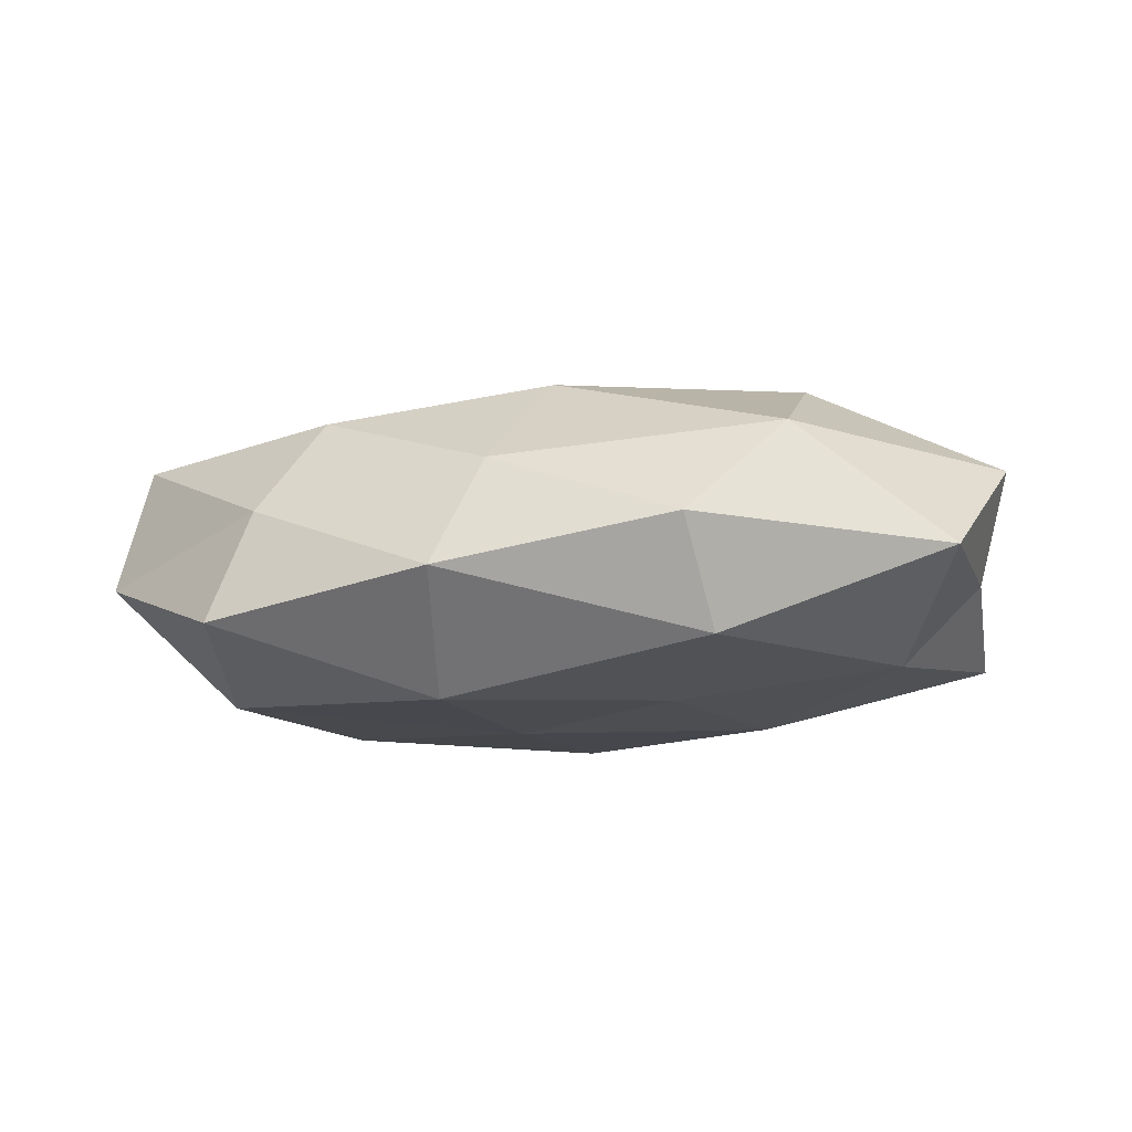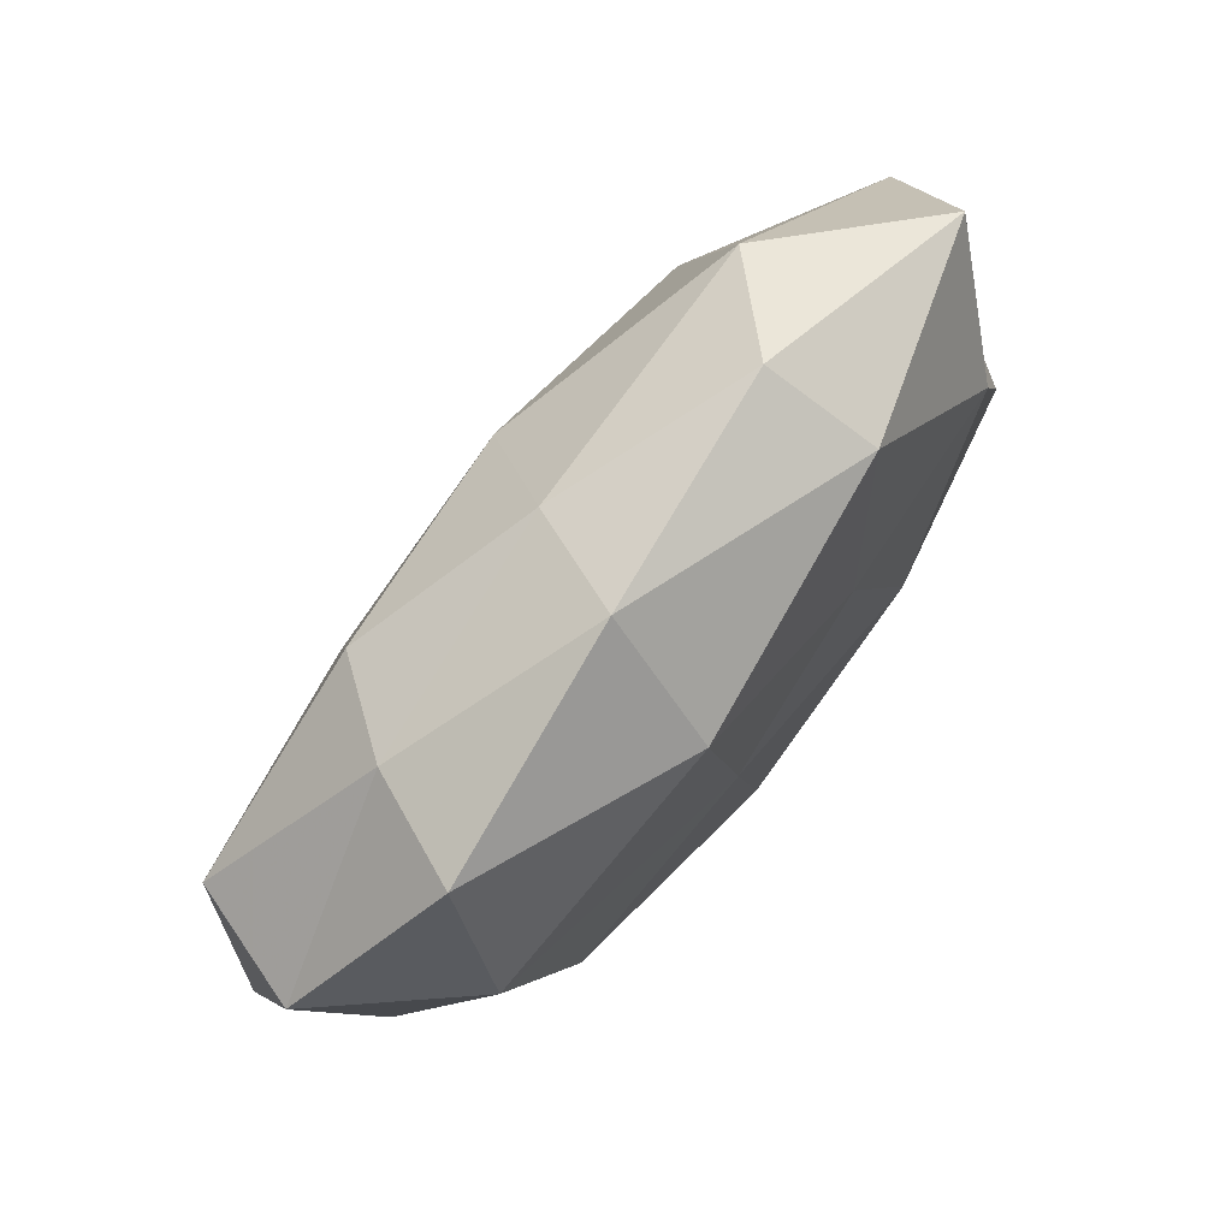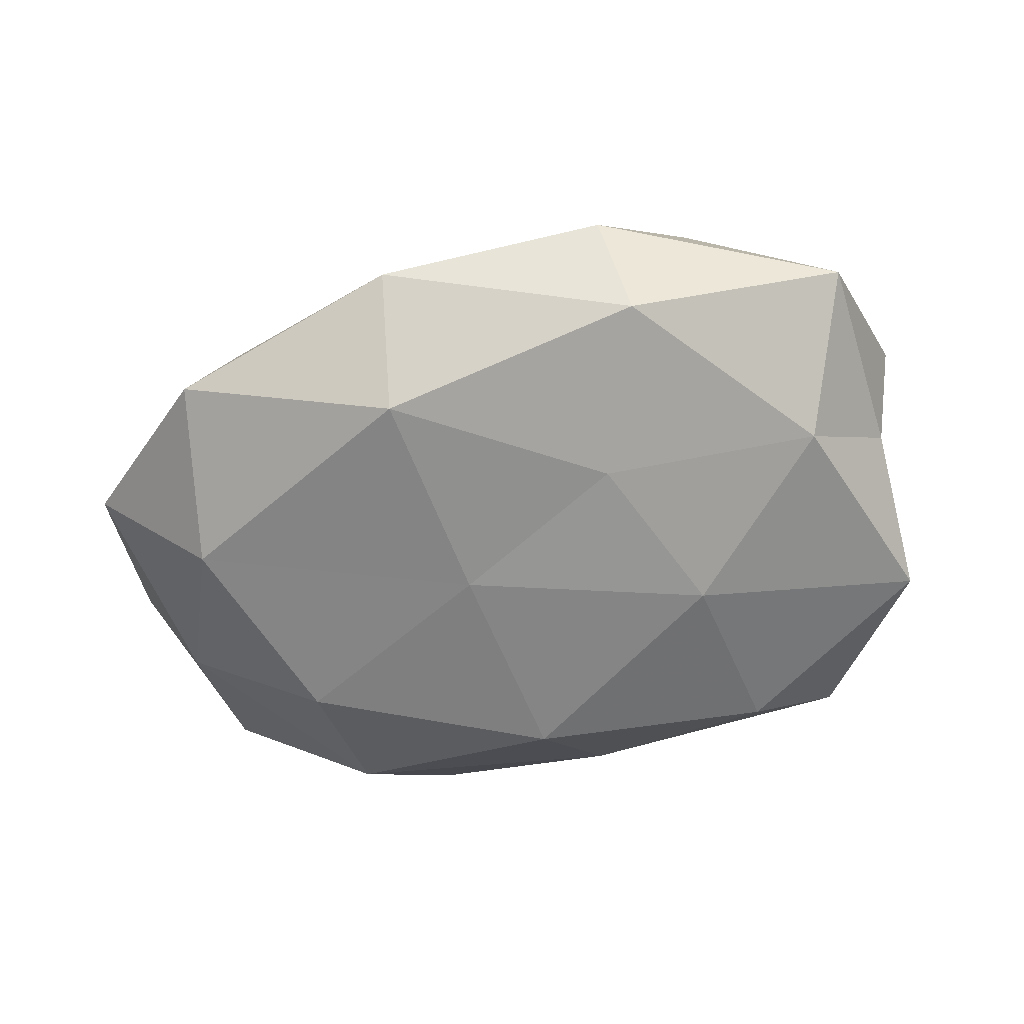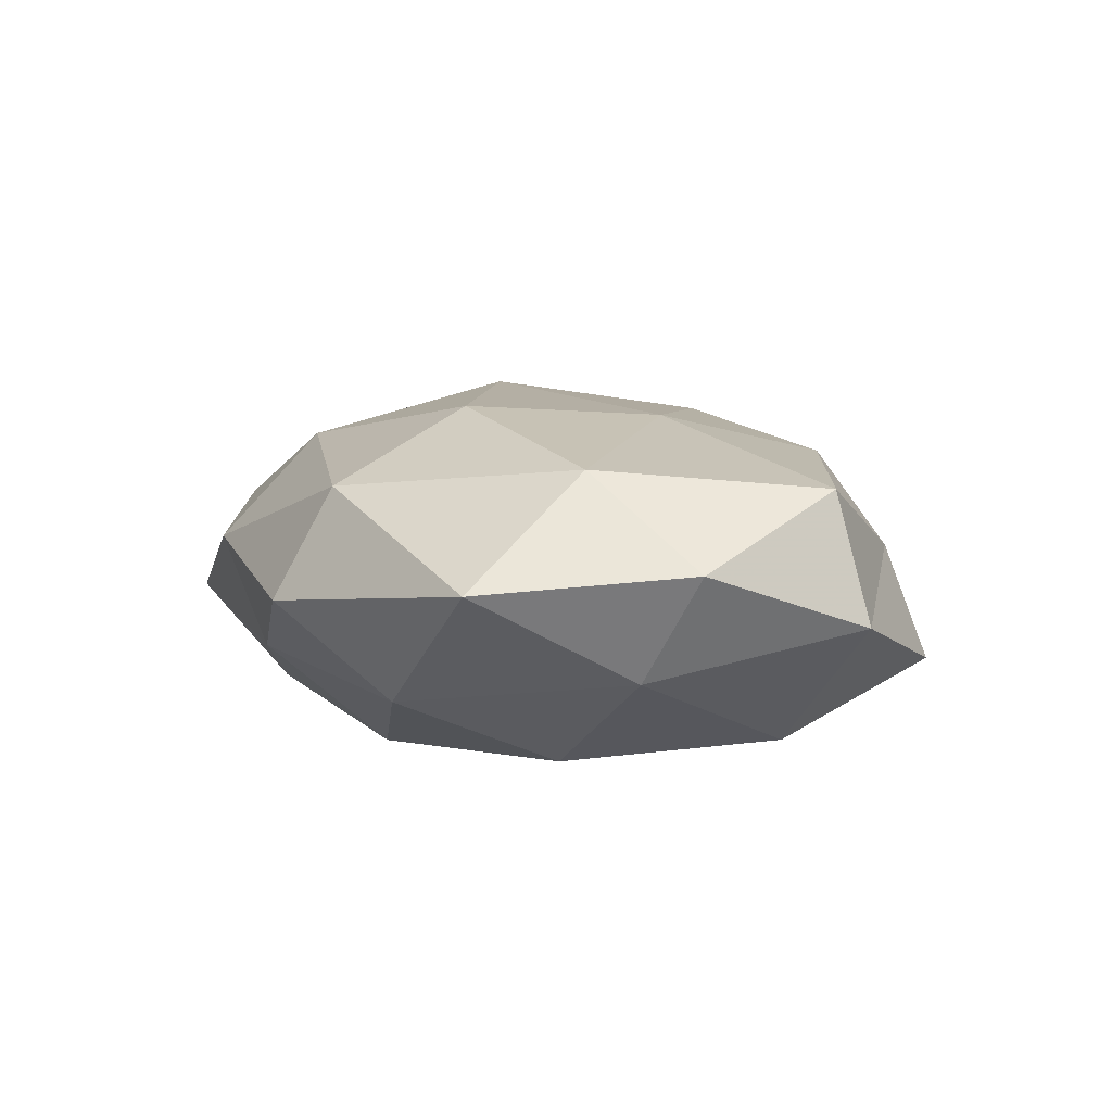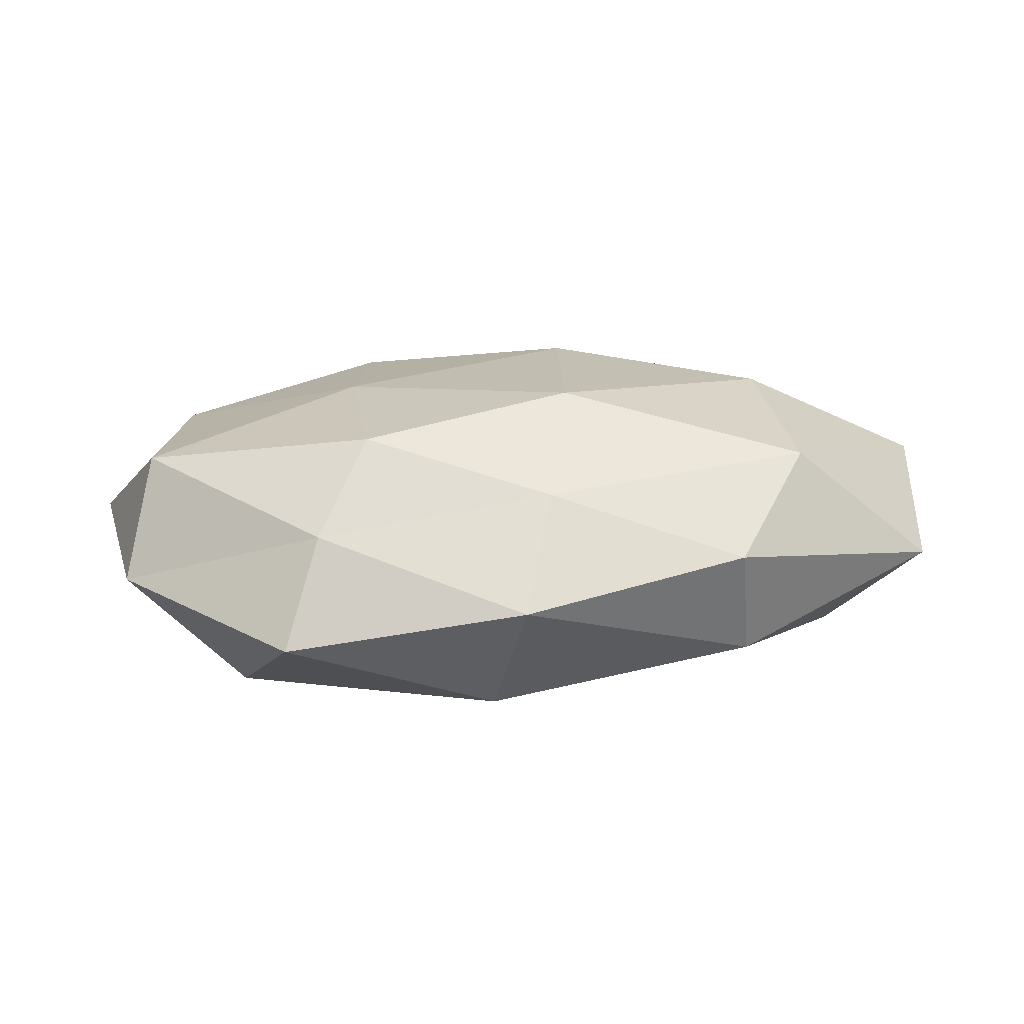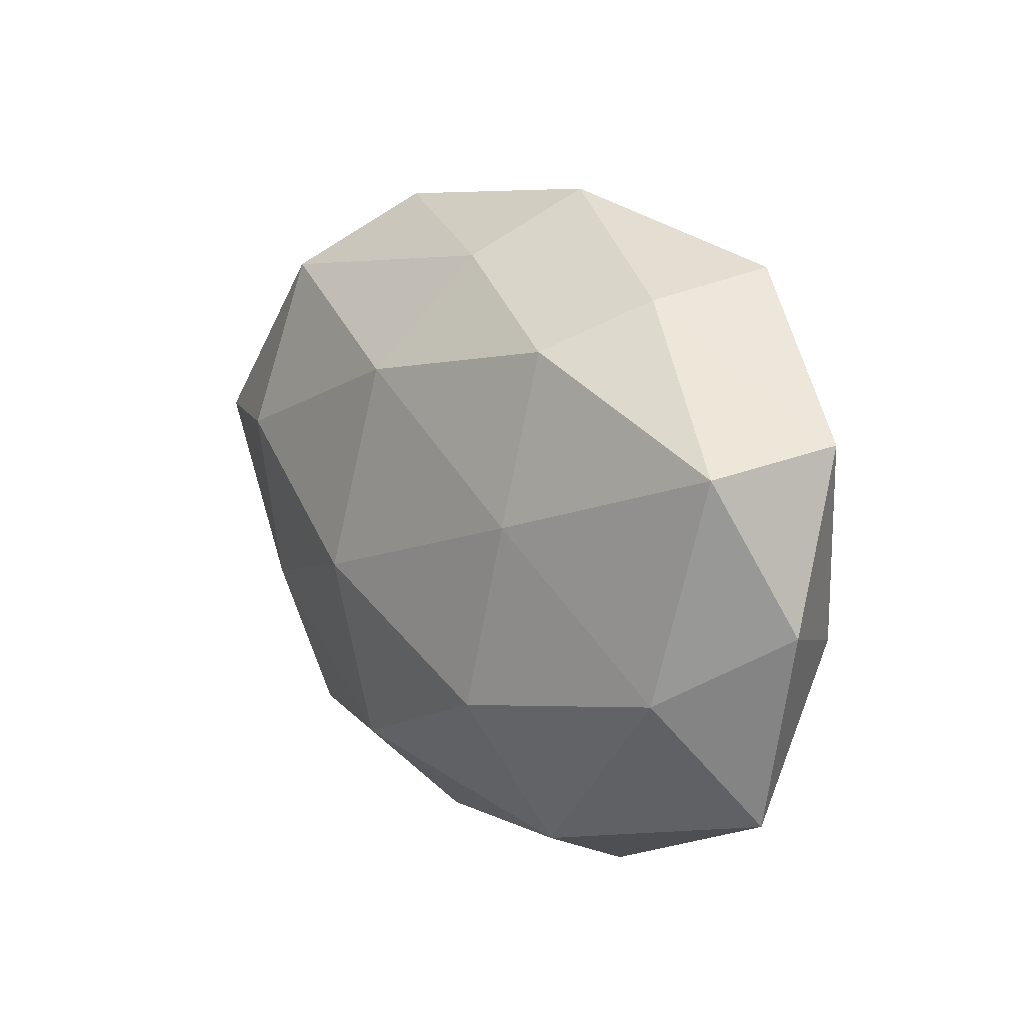
<metadata>
{"format":"obj","ext":"obj","renderer":"f3d","projection":"perspective","resolution":1024,"background":"white","views":[{"elev":-8.1,"azim":-168.3,"up":"+Z"},{"elev":78.1,"azim":131.3,"up":"+Y"},{"elev":-58.6,"azim":-166.2,"up":"+Z"},{"elev":5.0,"azim":69.9,"up":"+Z"},{"elev":9.5,"azim":168.2,"up":"+Z"},{"elev":13.3,"azim":52.9,"up":"+Y"}]}
</metadata>
<code>
v 0.008262 0.02942 -0.01742
v -0.03333 -0.01159 0.01446
v -0.007219 -0.004048 0.02267
v -0.03036 0.009748 0.01934
v -0.02672 -0.02717 -0.01604
v 0.002238 0.03349 0.008551
v 0.02779 -0.02828 -0.01169
v -0.0497 -0.01431 -0.01165
v -0.03657 -0.03585 -0.004576
v 0.01918 -0.03939 -0.001078
v -0.04559 -0.01435 0.002487
v -0.003908 -0.03495 -0.008979
v -0.03203 -0.03011 0.008074
v 0.004842 0.003848 -0.01959
v -0.002548 0.02028 0.01921
v 0.04595 -0.006586 -0.008443
v 0.006668 0.04097 -0.004194
v -0.04099 0.01093 -0.01308
v 0.02878 -0.009353 -0.01925
v -0.04973 0.002765 -0.003086
v 0.04169 -0.01115 0.01384
v -0.02266 0.03286 -0.01127
v 0.03401 0.03386 -0.008934
v 0.02295 0.02515 0.01467
v 0.05321 -0.002657 0.003441
v -0.05305 0.007769 0.009496
v 0.05164 0.01717 -0.002864
v 0.02156 -0.03309 0.01152
v -0.04812 0.02661 -0.001516
v -0.02337 -0.005218 -0.01888
v 0.01668 -0.01622 0.02008
v -0.02022 0.03883 0.001092
v 0.04653 -0.02619 0.001553
v -0.03027 0.02962 0.01213
v 0.001175 -0.02139 -0.02058
v 0.04815 0.01467 0.01168
v 0.02959 0.03071 0.003913
v -0.007934 -0.03928 0.004097
v -0.009191 -0.02718 0.01634
v 0.02196 0.005612 0.019
v 0.0372 0.0139 -0.0168
v -0.01528 0.01386 -0.0167
f 3 4 2
f 8 5 9
f 8 9 11
f 12 9 5
f 12 7 10
f 13 2 11
f 11 9 13
f 3 15 4
f 16 7 19
f 20 8 11
f 18 8 20
f 22 17 1
f 1 17 23
f 15 24 6
f 2 4 26
f 2 26 11
f 11 26 20
f 16 27 25
f 18 20 29
f 18 29 22
f 29 20 26
f 30 5 8
f 30 8 18
f 31 28 21
f 17 32 6
f 22 32 17
f 22 29 32
f 33 10 7
f 33 7 16
f 25 33 16
f 21 33 25
f 28 10 33
f 28 33 21
f 4 15 34
f 15 6 34
f 34 26 4
f 29 26 34
f 34 6 32
f 32 29 34
f 5 35 12
f 35 7 12
f 35 19 7
f 14 19 35
f 30 35 5
f 14 35 30
f 21 25 36
f 36 25 27
f 17 6 37
f 23 17 37
f 37 6 24
f 37 27 23
f 24 36 37
f 36 27 37
f 38 9 12
f 10 38 12
f 38 13 9
f 28 38 10
f 3 2 39
f 39 2 13
f 31 3 39
f 31 39 28
f 39 13 38
f 39 38 28
f 40 15 3
f 40 24 15
f 31 40 3
f 31 21 40
f 21 36 40
f 40 36 24
f 1 41 14
f 14 41 19
f 19 41 16
f 1 23 41
f 41 27 16
f 41 23 27
f 42 1 14
f 42 22 1
f 42 18 22
f 42 14 30
f 42 30 18

</code>
